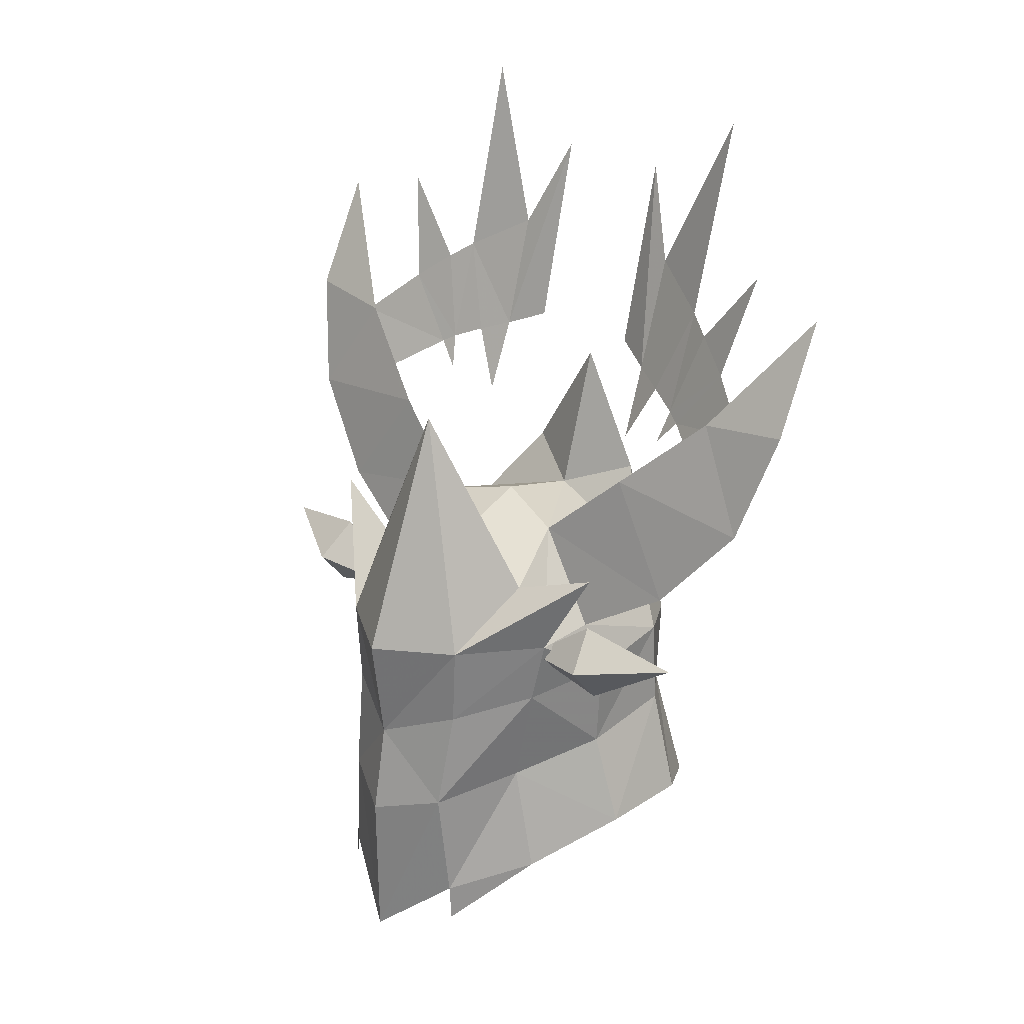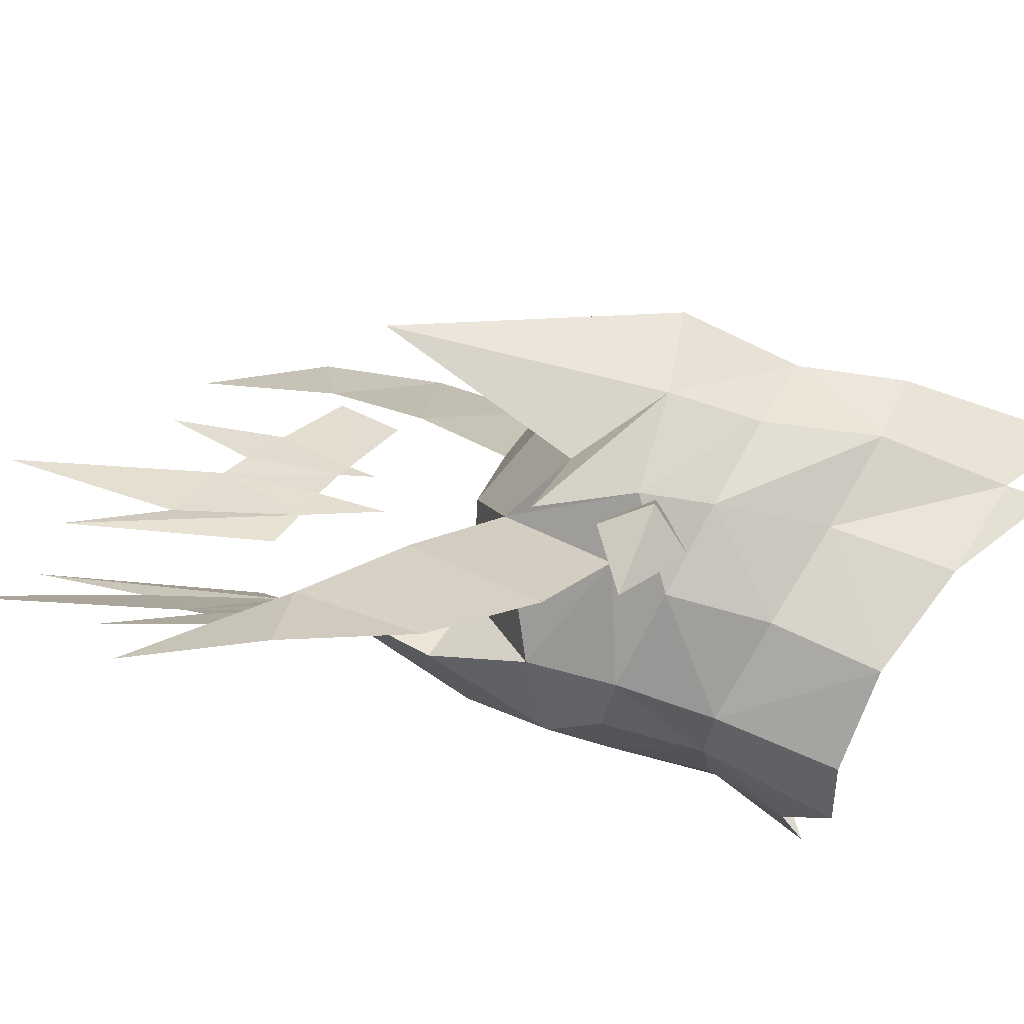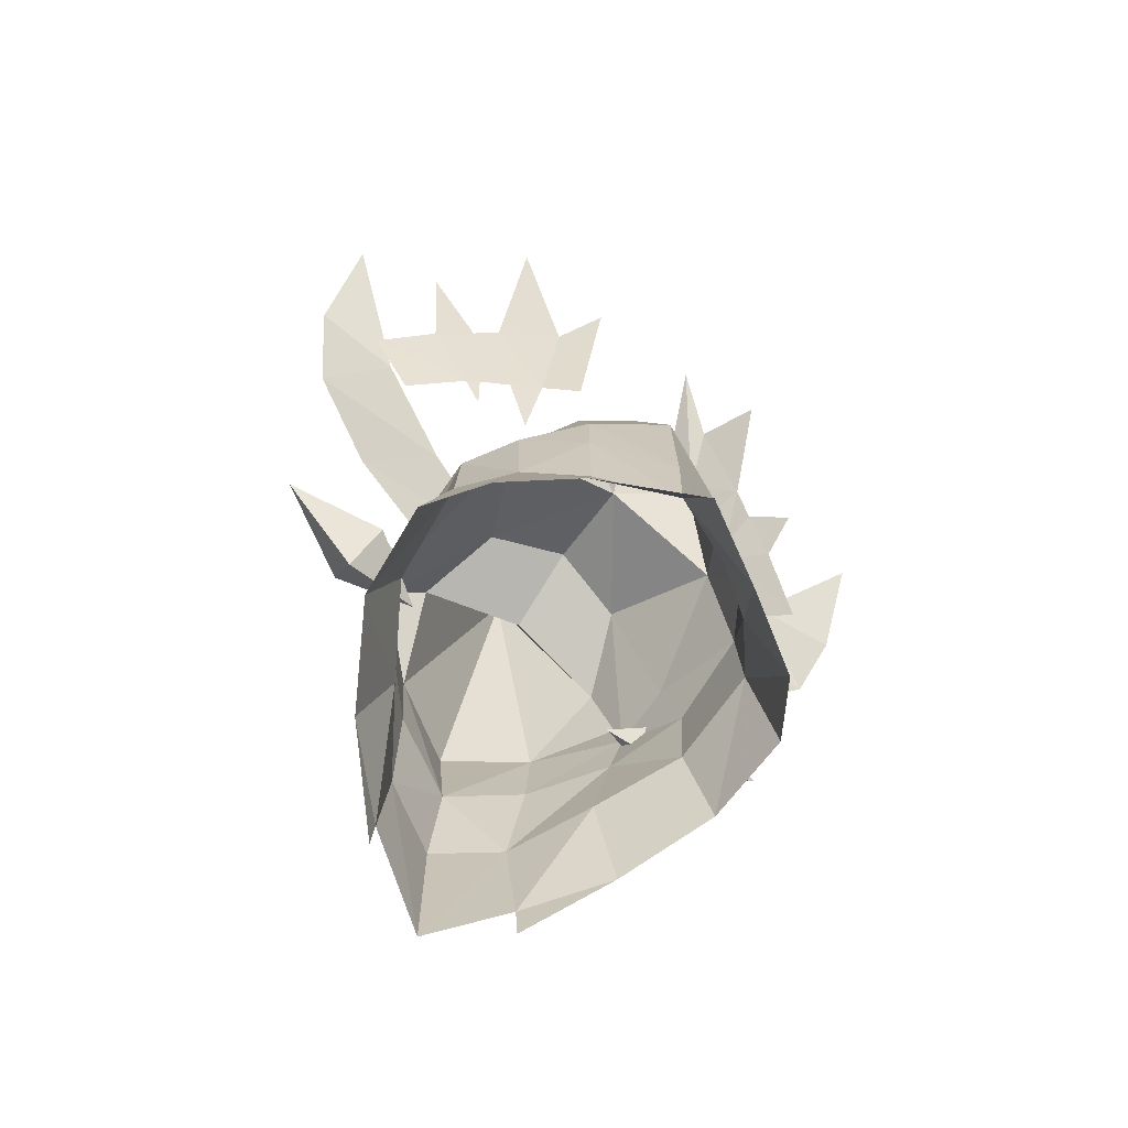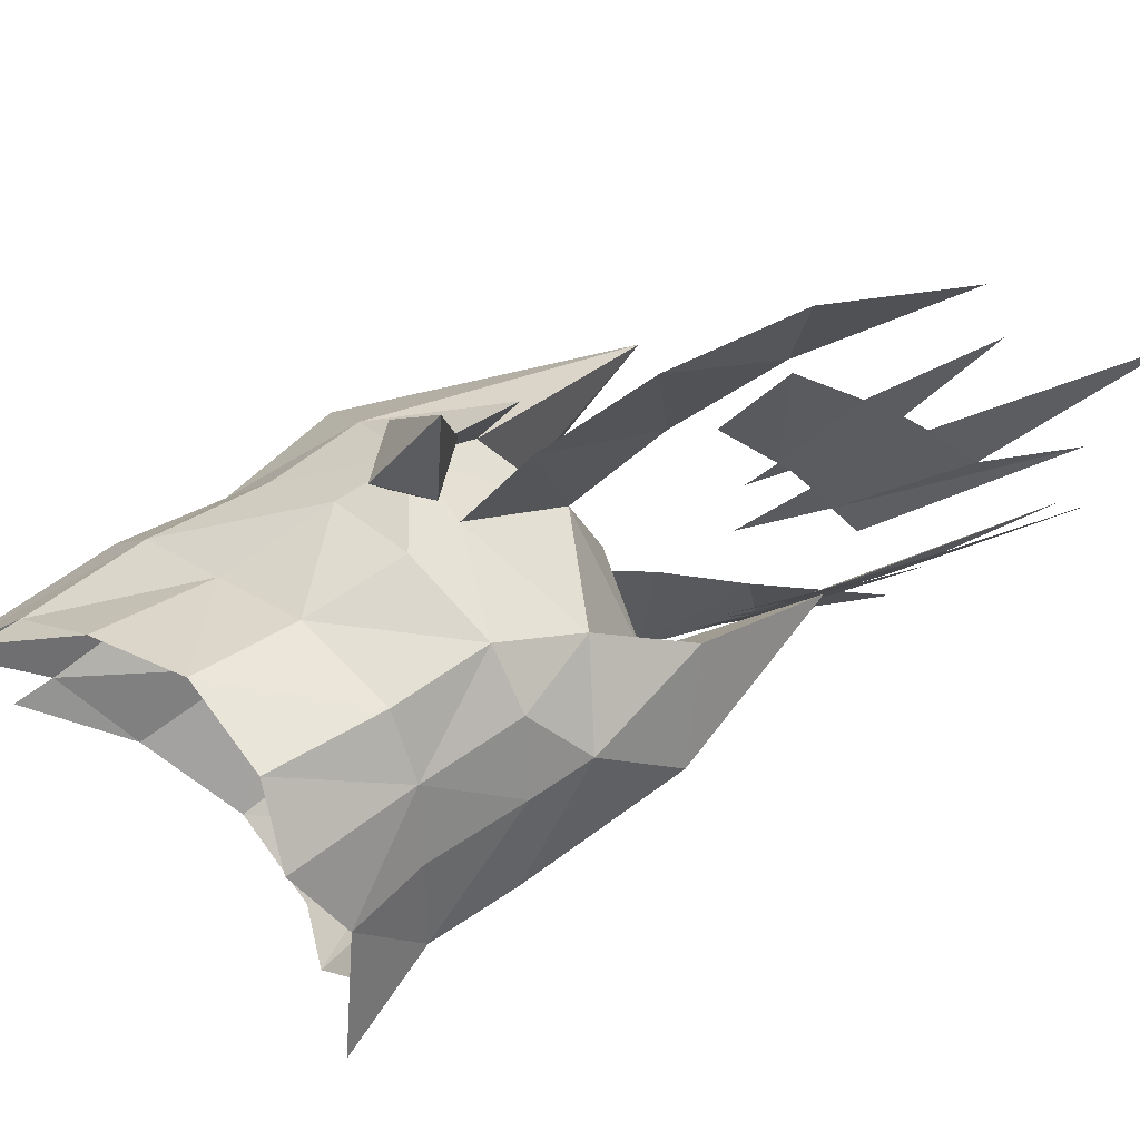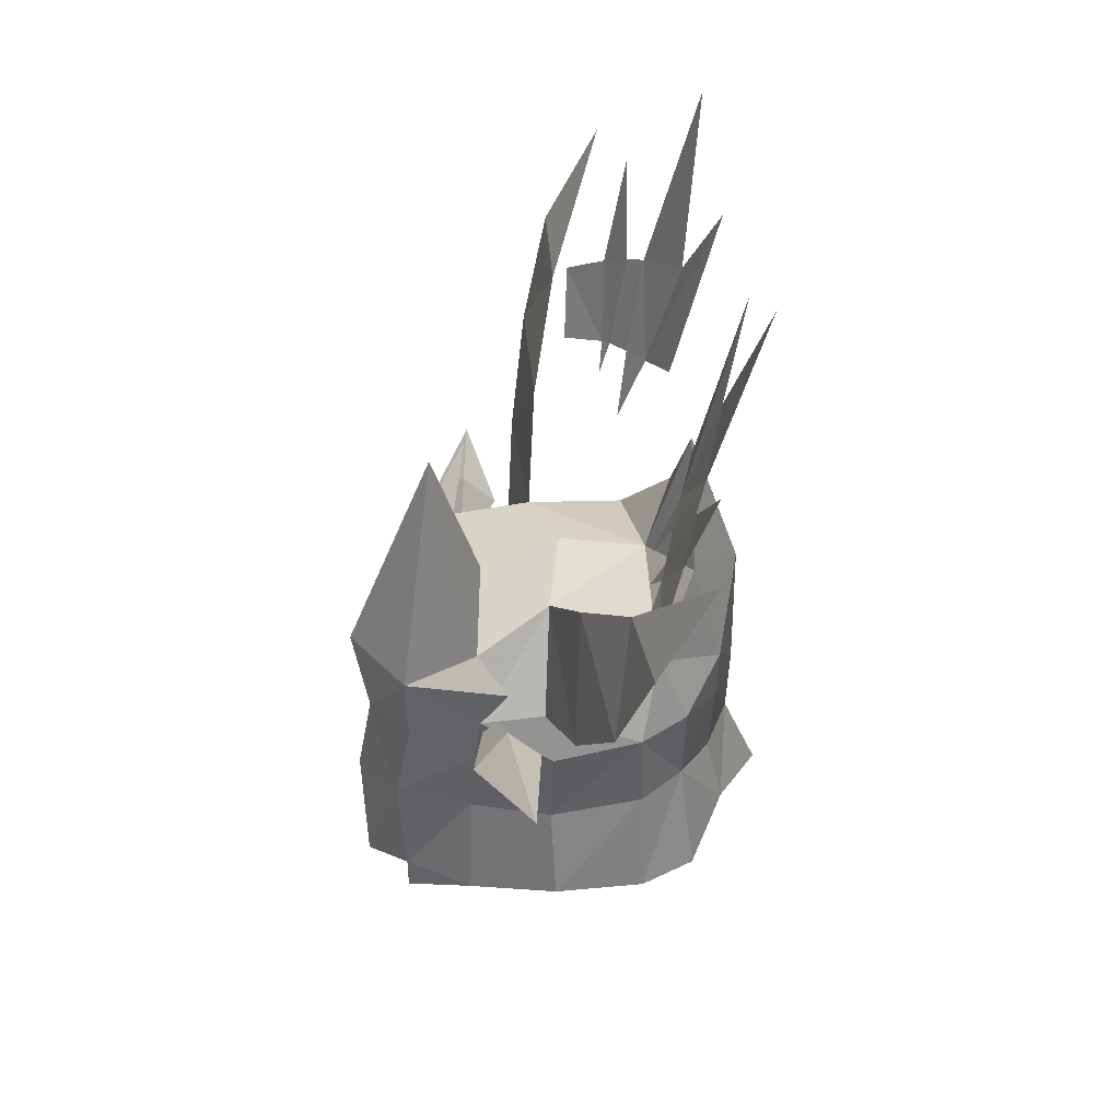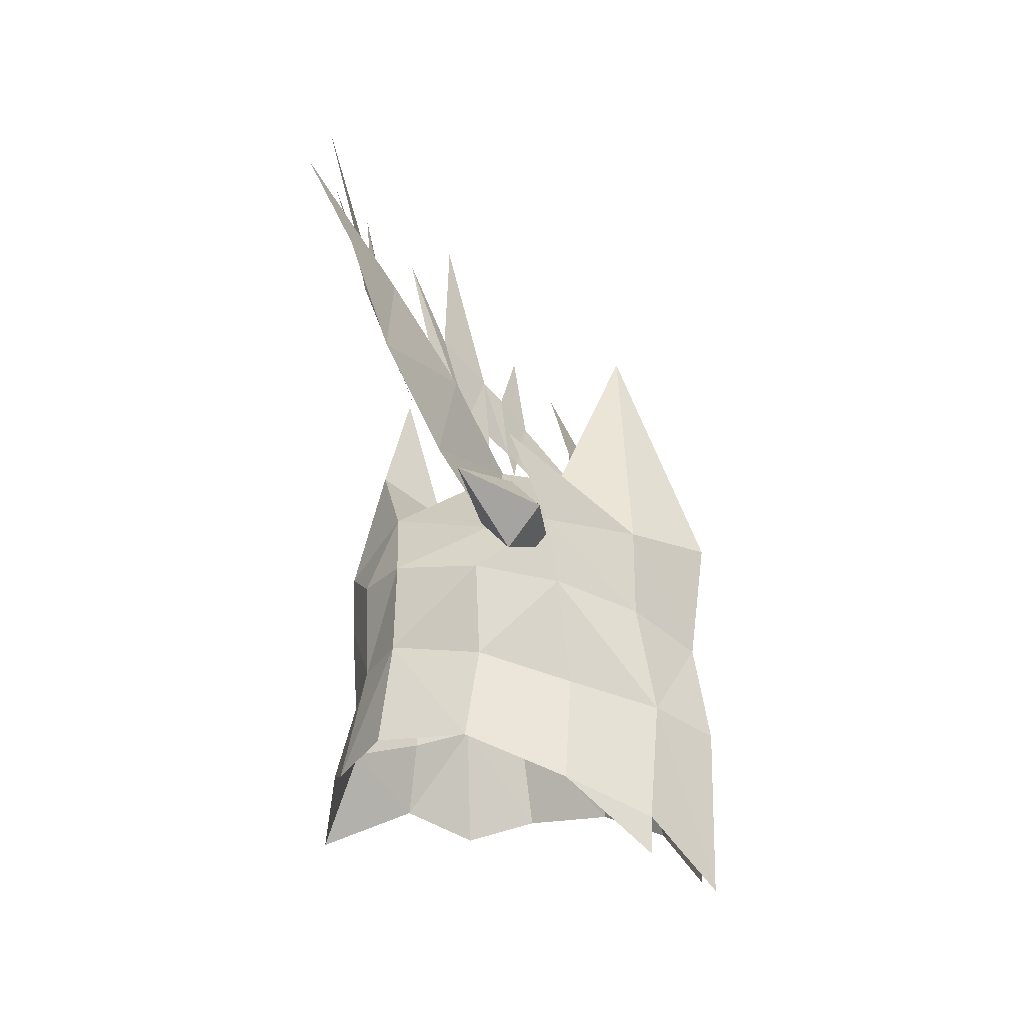
<metadata>
{"format":"obj","ext":"obj","renderer":"f3d","projection":"perspective","resolution":1024,"background":"white","views":[{"elev":26.8,"azim":132.8,"up":"+Z"},{"elev":-68.6,"azim":71.5,"up":"+Y"},{"elev":-70.6,"azim":-124.5,"up":"+Z"},{"elev":70.3,"azim":-124.7,"up":"+Y"},{"elev":46.1,"azim":171.5,"up":"+Z"},{"elev":-21.8,"azim":23.7,"up":"+Z"}]}
</metadata>
<code>
g common_helmet_56770
v 2.105 0 -0.2341
v 1.682 -0.8371 0.08925
v 1.889 -0.7474 -1.128
v 2.307 0 -1.333
v 1.833 -0.9017 -2.908
v 1.831 -0.8714 -2.464
v 1.076 -1.648 -2.092
v -1.629 -1.48 -0.4617
v -1.65 -1.516 0.6314
v -2.147 -0.9114 0.3185
v -2.096 -0.8685 -0.7429
v -2.514 0 -1.037
v -2.958 0 -2.191
v -2.276 -1.044 -1.607
v -1.05 -1.933 -0.341
v -1.032 -2.296 -1.593
v 0.0594 -2.227 -1.625
v 0.06609 -1.864 -0.5243
v 1.693 -0.8964 1.068
v 2.272 0 1.054
v 1.185 0 3.863
v 0.8351 -1.196 1.795
v -2.54 0 -0.06572
v -2.157 -0.9133 1.012
v -2.501 0 1.785
v 0.9416 -1.517 0.3609
v 1.005 -1.307 -0.8447
v -1.303 -1.376 1.542
v -1.04 -1.88 0.6994
v 0.09914 -1.67 1.137
v 0.8351 -1.196 1.795
v 0.64 0 2.044
v -0.3098 0 2.398
v -0.0702 -0.8742 2.179
v -1.363 0 2.106
v 2.293 0 -3.209
v 0.5784 -2.132 2.117
v 0.8685 -1.655 1.123
v -1.804 -0.7911 2.427
v -1.862 0 3.818
v -1.303 -1.376 1.542
v -1.862 0 3.818
v -1.804 -0.7911 2.427
v 0.8685 -1.655 1.123
v 0.09914 -1.67 1.137
v 0.03796 -1.905 0.5641
v 1.185 0 3.863
v -1.757 -1.856 -1.857
v 0.5784 -2.132 2.117
v -0.09789 -2.702 1.802
v 0.09914 -1.67 1.137
v -0.0702 -0.8742 2.179
v -0.09789 -2.702 1.802
v -0.0702 -0.8742 2.179
v -0.2816 -1.85 3.082
v -0.6627 -2.862 4.036
v -0.3867 -3.568 2.862
v -0.7241 -3.906 4.155
v -1.364 -3.874 5.445
v 0.6331 -2.284 0.5736
v 1.029 -2.276 1.05
v 0.434 -3.296 1.242
v 0.7647 -1.356 0.8875
v 0.6069 -2.136 1.48
v 0.434 -3.296 1.242
v 0.2106 -2.144 1.004
v 0.6331 -2.284 0.5736
v 0.7647 -1.356 0.8875
v 0.6069 -2.136 1.48
v -0.8902 -3.206 3.884
v -0.7793 -2.66 3.223
v -1.145 -2.036 3.646
v -1.253 -2.607 4.427
v -1.213 -1.877 3.741
v -1.453 -2.178 4.76
v -1.603 -1.897 4.956
v -1.355 -1.521 3.899
v -1.516 -1.152 4.042
v -1.909 -1.168 5.377
v -1.713 -0.6979 4.233
v -2.234 -0.705 6.445
v -1.546 -2.866 5.67
v -2.206 -1.912 7.24
v -1.198 -1.176 3.185
v -1.075 -1.792 3.352
v 1.889 0.7474 -1.128
v 1.682 0.8371 0.08925
v 1.833 0.9017 -2.908
v 1.076 1.648 -2.092
v 1.831 0.8714 -2.464
v -1.629 1.48 -0.4617
v -2.096 0.8685 -0.7429
v -2.147 0.9114 0.3185
v -1.65 1.516 0.6314
v -2.276 1.044 -1.607
v -1.05 1.933 -0.341
v 0.06609 1.864 -0.5243
v 0.0594 2.227 -1.625
v -1.032 2.296 -1.593
v 1.693 0.8964 1.068
v 0.8351 1.196 1.795
v -2.157 0.9133 1.012
v 0.9416 1.517 0.3609
v 1.005 1.307 -0.8447
v -1.303 1.376 1.542
v -1.04 1.88 0.6994
v 0.8351 1.196 1.795
v -0.0702 0.8742 2.179
v 0.5784 2.132 2.117
v 0.8684 1.655 1.123
v -1.804 0.7911 2.427
v -1.303 1.376 1.542
v -1.804 0.7911 2.427
v 0.8684 1.655 1.123
v 0.09914 1.67 1.137
v 0.09914 1.67 1.137
v 0.03796 1.905 0.5641
v -1.757 1.856 -1.857
v 0.5784 2.132 2.117
v -0.09789 2.702 1.802
v -0.2816 1.85 3.082
v -0.0702 0.8742 2.179
v -0.09789 2.702 1.802
v -0.0702 0.8742 2.179
v 0.09914 1.67 1.137
v -0.3867 3.568 2.862
v -0.6627 2.862 4.036
v -0.7241 3.906 4.155
v -1.364 3.874 5.445
v 0.6331 2.284 0.5736
v 0.434 3.296 1.242
v 1.029 2.276 1.05
v 0.7647 1.356 0.8875
v 0.6069 2.136 1.48
v 0.434 3.296 1.242
v 0.6331 2.284 0.5736
v 0.2106 2.144 1.004
v 0.7647 1.356 0.8875
v 0.6069 2.136 1.48
v -0.8902 3.206 3.884
v -1.253 2.607 4.427
v -1.145 2.036 3.646
v -0.7793 2.66 3.223
v -1.453 2.178 4.76
v -1.213 1.877 3.741
v -1.603 1.897 4.956
v -1.909 1.168 5.377
v -1.516 1.152 4.042
v -1.355 1.521 3.899
v -2.234 0.705 6.445
v -1.713 0.6979 4.233
v -1.546 2.866 5.67
v -2.206 1.912 7.24
v -1.198 1.176 3.185
v -1.075 1.792 3.352
f 1 2 3
f 3 4 1
f 5 6 7
f 8 9 10
f 10 11 8
f 12 13 14
f 14 11 12
f 15 16 17
f 17 18 15
f 19 1 20
f 19 20 21
f 21 22 19
f 12 11 10
f 10 23 12
f 24 25 23
f 23 10 24
f 26 27 3
f 3 2 26
f 28 29 30
f 10 9 24
f 31 32 33
f 33 34 31
f 35 34 33
f 3 6 36
f 36 4 3
f 22 37 19
f 19 37 38
f 39 35 40
f 41 35 39
f 35 41 34
f 42 25 43
f 44 31 34
f 34 45 44
f 30 46 38
f 2 19 38
f 38 26 2
f 31 47 32
f 29 9 8
f 8 15 29
f 14 48 8
f 8 11 14
f 34 41 45
f 44 49 31
f 17 7 27
f 27 18 17
f 18 27 26
f 26 46 18
f 46 26 38
f 50 51 52
f 53 54 55
f 55 56 57
f 57 53 55
f 58 56 59
f 58 57 56
f 27 7 6
f 6 3 27
f 9 28 24
f 24 43 25
f 28 43 24
f 60 61 62
f 60 63 61
f 61 64 62
f 61 63 64
f 65 66 67
f 66 68 67
f 65 69 66
f 66 69 68
f 70 71 72
f 72 73 70
f 73 72 74
f 74 75 73
f 76 77 78
f 78 79 76
f 74 77 76
f 76 75 74
f 78 80 81
f 81 79 78
f 75 82 73
f 79 83 76
f 77 84 78
f 72 85 74
f 1 4 86
f 86 87 1
f 88 89 90
f 91 92 93
f 93 94 91
f 12 92 95
f 95 13 12
f 96 97 98
f 98 99 96
f 100 1 87
f 100 21 20
f 21 100 101
f 12 23 93
f 93 92 12
f 102 93 23
f 23 25 102
f 103 87 86
f 86 104 103
f 105 106 94
f 93 102 94
f 107 108 33
f 33 32 107
f 35 33 108
f 86 4 36
f 36 90 86
f 101 100 109
f 100 110 109
f 111 40 35
f 112 111 35
f 35 108 112
f 42 113 25
f 114 115 108
f 108 107 114
f 116 110 117
f 87 103 110
f 110 100 87
f 107 32 47
f 106 96 91
f 91 94 106
f 95 92 91
f 91 118 95
f 108 115 112
f 114 107 119
f 98 97 104
f 104 89 98
f 97 117 103
f 103 104 97
f 117 110 103
f 120 121 122
f 123 124 125
f 121 120 126
f 126 127 121
f 128 129 127
f 128 127 126
f 104 86 90
f 90 89 104
f 94 102 105
f 102 25 113
f 105 102 113
f 130 131 132
f 130 132 133
f 132 131 134
f 132 134 133
f 135 136 137
f 137 136 138
f 135 137 139
f 137 138 139
f 140 141 142
f 142 143 140
f 141 144 145
f 145 142 141
f 146 147 148
f 148 149 146
f 145 144 146
f 146 149 145
f 148 147 150
f 150 151 148
f 152 144 141
f 153 147 146
f 154 149 148
f 155 142 145
f 48 16 15
f 15 8 48
f 46 29 15
f 15 18 46
f 91 96 99
f 99 118 91
f 97 96 106
f 106 117 97
f 116 117 106
f 105 116 106
f 28 9 29
f 29 46 30
f 19 2 1
f 100 20 1

</code>
